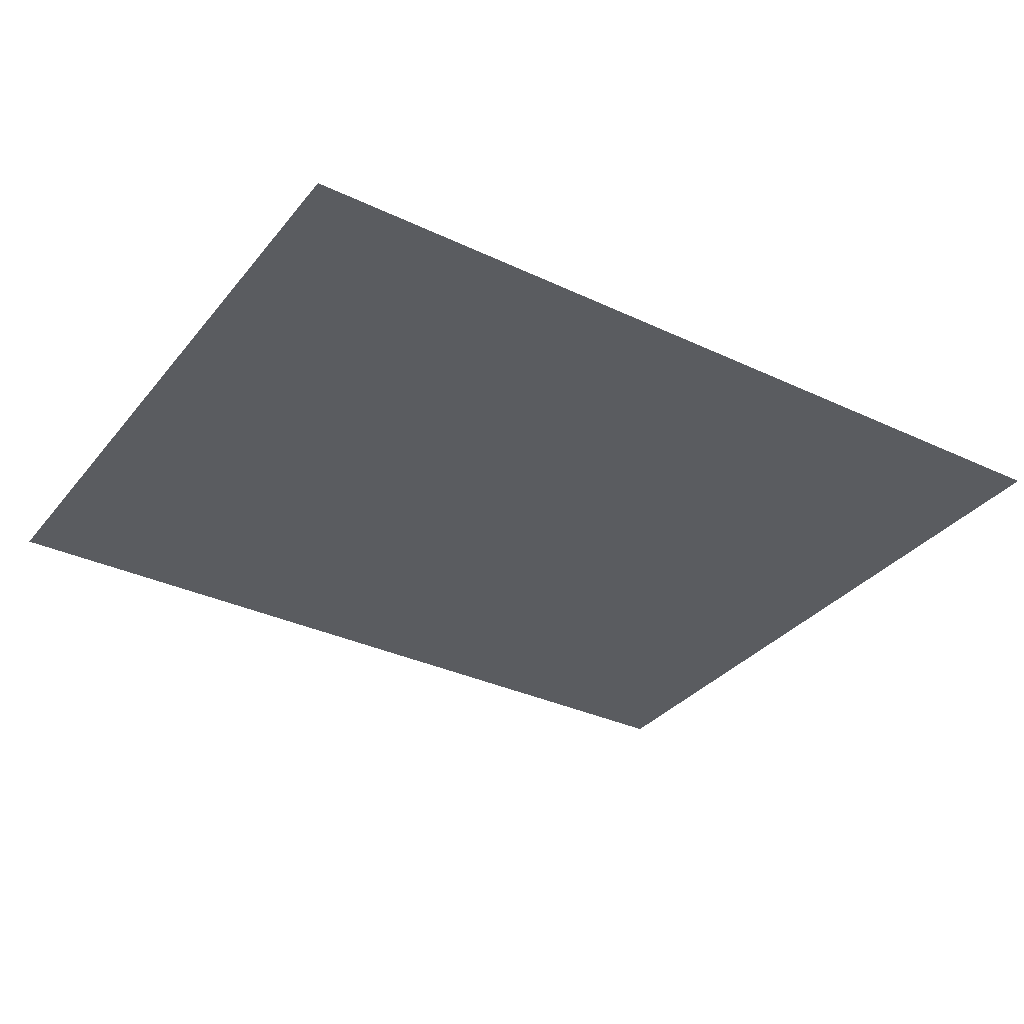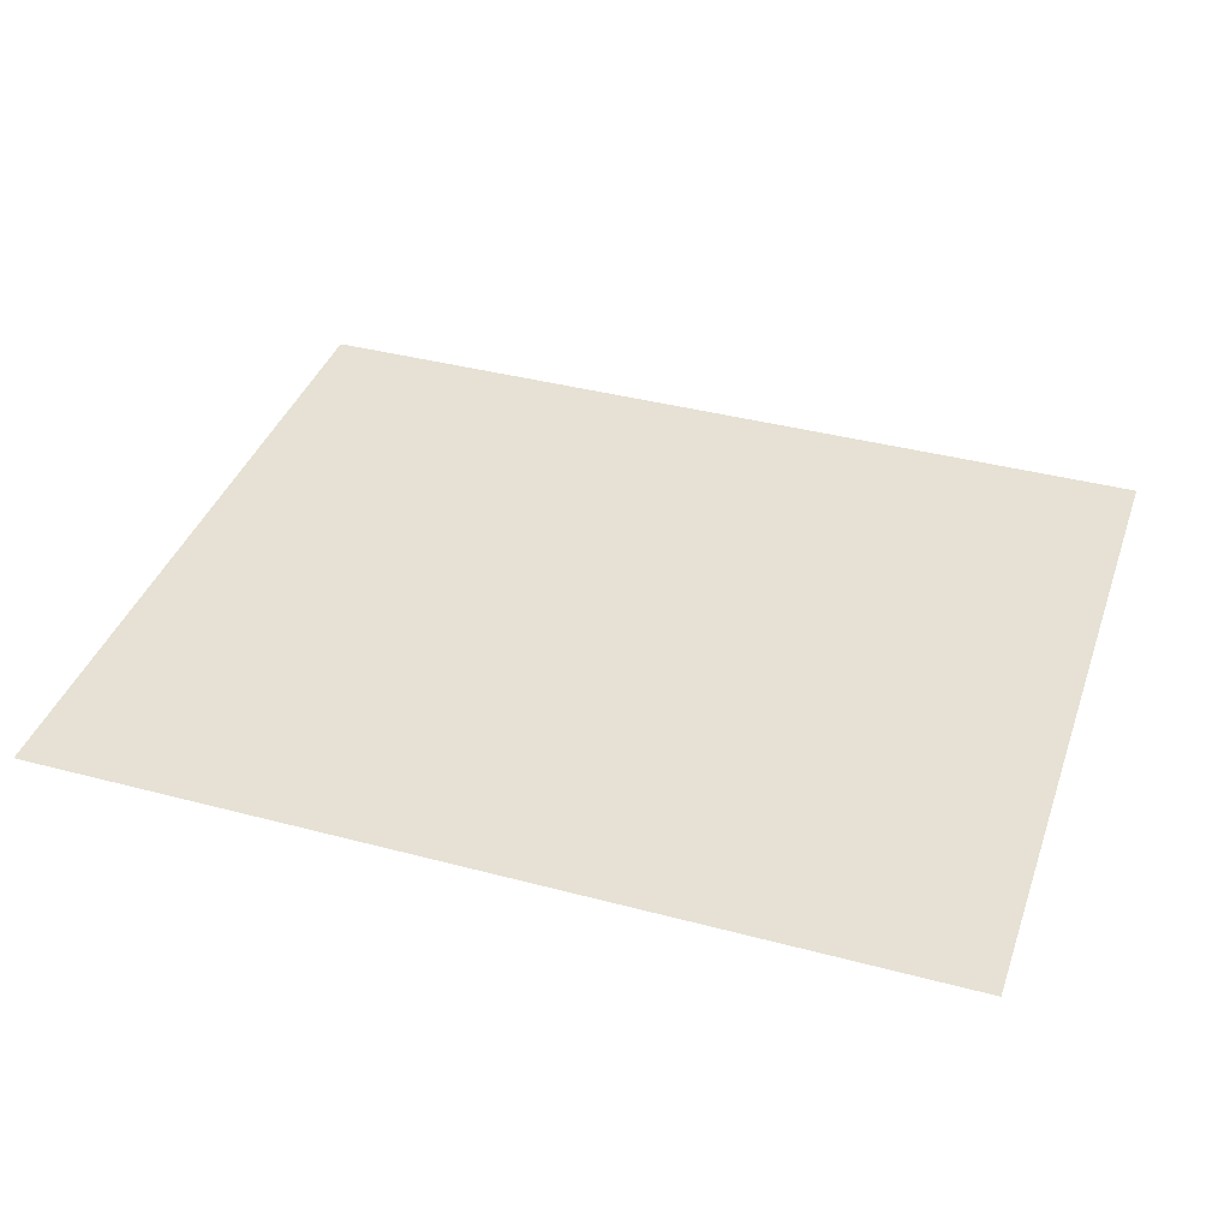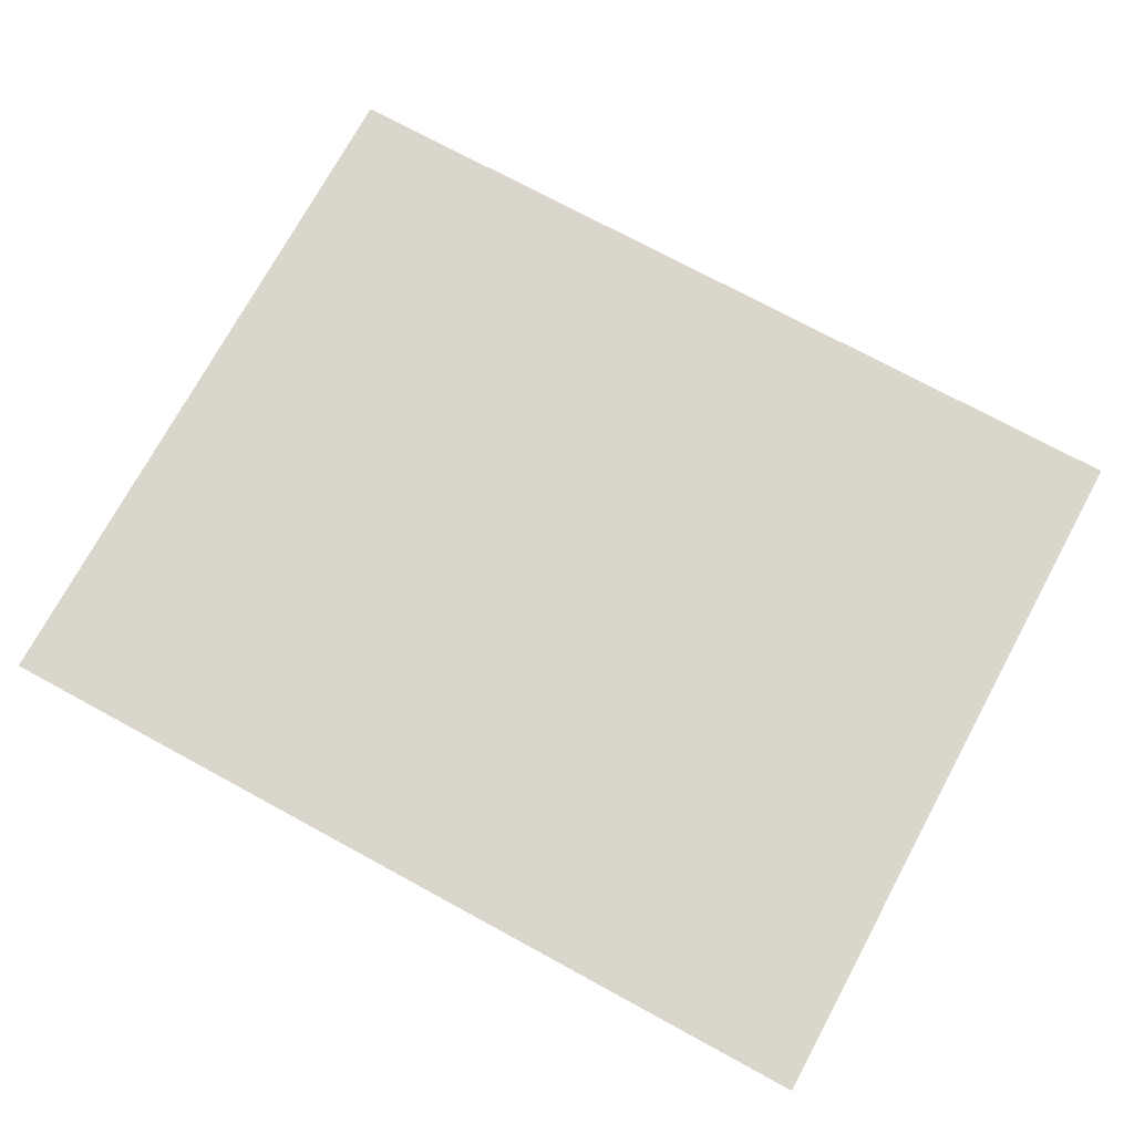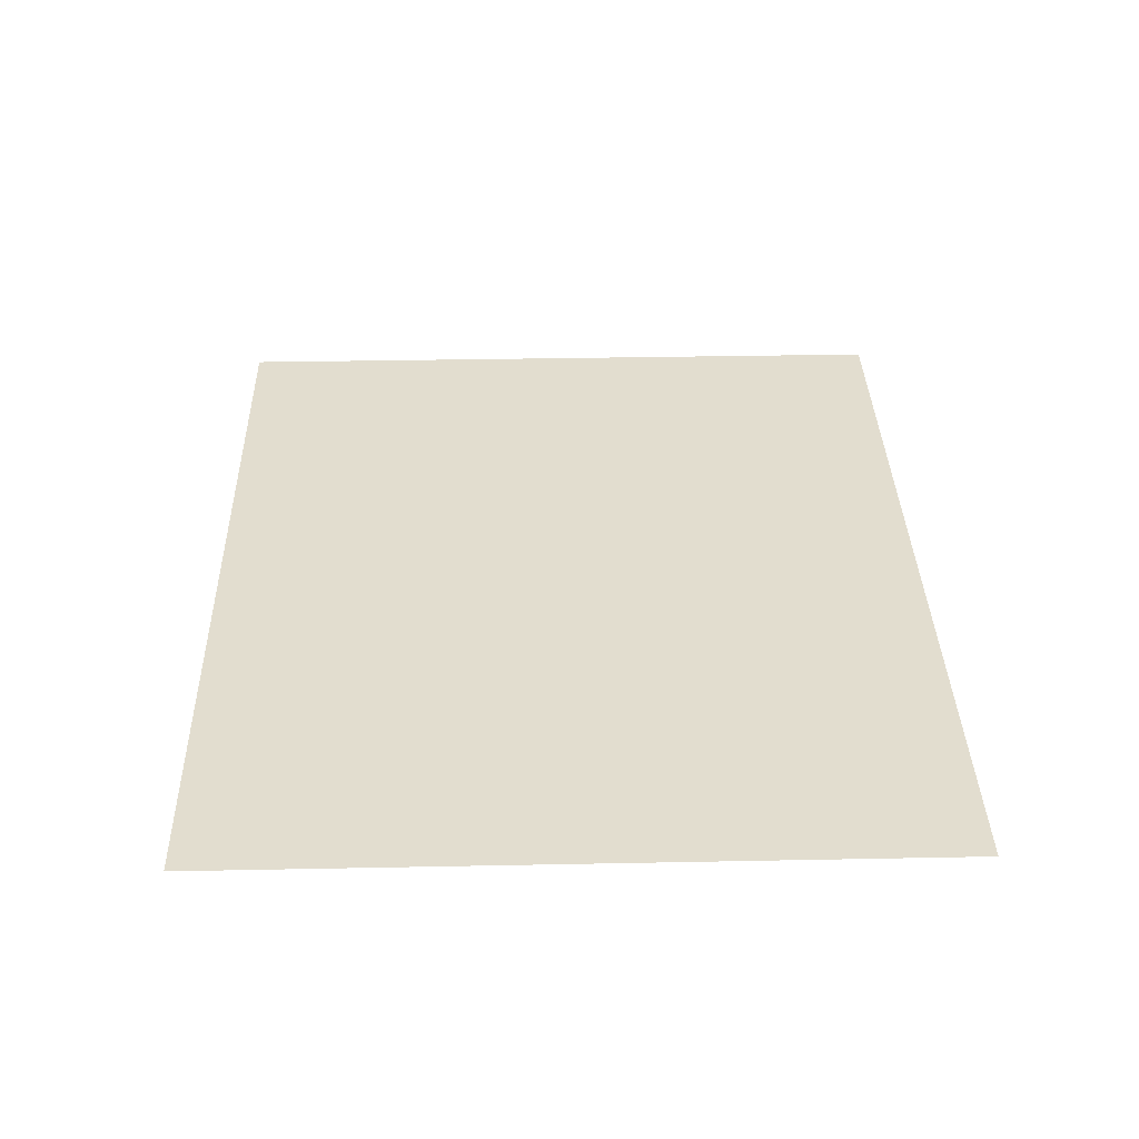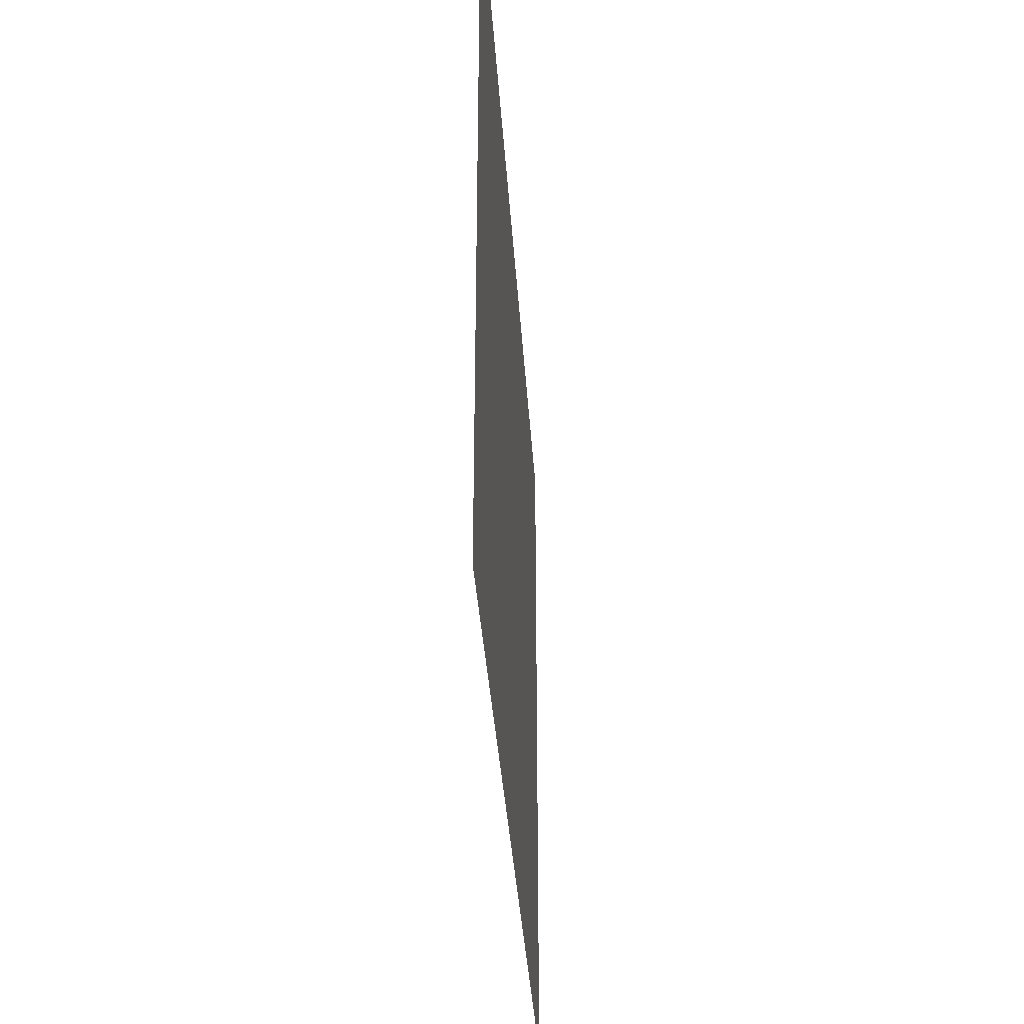
<metadata>
{"format":"obj","ext":"obj","renderer":"f3d","projection":"perspective","resolution":1024,"background":"white","views":[{"elev":-33.6,"azim":147.2,"up":"+Z"},{"elev":39.0,"azim":18.4,"up":"+Z"},{"elev":73.7,"azim":-151.5,"up":"+Z"},{"elev":35.0,"azim":-91.5,"up":"+Z"},{"elev":-35.4,"azim":93.6,"up":"+Y"}]}
</metadata>
<code>
g Spline_Mesh_2
v 1.301 0.6923 0
v 1.379 0.6923 0
v 1.457 0.6923 0
v 1.535 0.6923 0
v 1.613 0.6923 0
v 1.691 0.6923 0
v 1.769 0.6923 0
v 1.847 0.6923 0
v 1.925 0.6923 0
v 1.301 0.7558 0
v 1.379 0.7558 0
v 1.457 0.7558 0
v 1.535 0.7558 0
v 1.613 0.7558 0
v 1.691 0.7558 0
v 1.769 0.7558 0
v 1.847 0.7558 0
v 1.925 0.7558 0
v 1.301 0.8192 0
v 1.379 0.8192 0
v 1.457 0.8192 0
v 1.535 0.8192 0
v 1.613 0.8192 0
v 1.691 0.8192 0
v 1.769 0.8192 0
v 1.847 0.8192 0
v 1.925 0.8192 0
v 1.301 0.8827 0
v 1.379 0.8827 0
v 1.457 0.8827 0
v 1.535 0.8827 0
v 1.613 0.8827 0
v 1.691 0.8827 0
v 1.769 0.8827 0
v 1.847 0.8827 0
v 1.925 0.8827 0
v 1.301 0.9462 0
v 1.379 0.9462 0
v 1.457 0.9462 0
v 1.535 0.9462 0
v 1.613 0.9462 0
v 1.691 0.9462 0
v 1.769 0.9462 0
v 1.847 0.9462 0
v 1.925 0.9462 0
v 1.301 1.01 0
v 1.379 1.01 0
v 1.457 1.01 0
v 1.535 1.01 0
v 1.613 1.01 0
v 1.691 1.01 0
v 1.769 1.01 0
v 1.847 1.01 0
v 1.925 1.01 0
v 1.301 1.073 0
v 1.379 1.073 0
v 1.457 1.073 0
v 1.535 1.073 0
v 1.613 1.073 0
v 1.691 1.073 0
v 1.769 1.073 0
v 1.847 1.073 0
v 1.925 1.073 0
v 1.301 1.137 0
v 1.379 1.137 0
v 1.457 1.137 0
v 1.535 1.137 0
v 1.613 1.137 0
v 1.691 1.137 0
v 1.769 1.137 0
v 1.847 1.137 0
v 1.925 1.137 0
v 1.301 1.2 0
v 1.379 1.2 0
v 1.457 1.2 0
v 1.535 1.2 0
v 1.613 1.2 0
v 1.691 1.2 0
v 1.769 1.2 0
v 1.847 1.2 0
v 1.925 1.2 0
f 1 2 11
f 1 11 10
f 10 11 20
f 10 20 19
f 19 20 29
f 19 29 28
f 28 29 38
f 28 38 37
f 37 38 47
f 37 47 46
f 46 47 56
f 46 56 55
f 55 56 65
f 55 65 64
f 64 65 74
f 64 74 73
f 2 3 12
f 2 12 11
f 11 12 21
f 11 21 20
f 20 21 30
f 20 30 29
f 29 30 39
f 29 39 38
f 38 39 48
f 38 48 47
f 47 48 57
f 47 57 56
f 56 57 66
f 56 66 65
f 65 66 75
f 65 75 74
f 3 4 13
f 3 13 12
f 12 13 22
f 12 22 21
f 21 22 31
f 21 31 30
f 30 31 40
f 30 40 39
f 39 40 49
f 39 49 48
f 48 49 58
f 48 58 57
f 57 58 67
f 57 67 66
f 66 67 76
f 66 76 75
f 4 5 14
f 4 14 13
f 13 14 23
f 13 23 22
f 22 23 32
f 22 32 31
f 31 32 41
f 31 41 40
f 40 41 50
f 40 50 49
f 49 50 59
f 49 59 58
f 58 59 68
f 58 68 67
f 67 68 77
f 67 77 76
f 5 6 15
f 5 15 14
f 14 15 24
f 14 24 23
f 23 24 33
f 23 33 32
f 32 33 42
f 32 42 41
f 41 42 51
f 41 51 50
f 50 51 60
f 50 60 59
f 59 60 69
f 59 69 68
f 68 69 78
f 68 78 77
f 6 7 16
f 6 16 15
f 15 16 25
f 15 25 24
f 24 25 34
f 24 34 33
f 33 34 43
f 33 43 42
f 42 43 52
f 42 52 51
f 51 52 61
f 51 61 60
f 60 61 70
f 60 70 69
f 69 70 79
f 69 79 78
f 7 8 17
f 7 17 16
f 16 17 26
f 16 26 25
f 25 26 35
f 25 35 34
f 34 35 44
f 34 44 43
f 43 44 53
f 43 53 52
f 52 53 62
f 52 62 61
f 61 62 71
f 61 71 70
f 70 71 80
f 70 80 79
f 8 9 18
f 8 18 17
f 17 18 27
f 17 27 26
f 26 27 36
f 26 36 35
f 35 36 45
f 35 45 44
f 44 45 54
f 44 54 53
f 53 54 63
f 53 63 62
f 62 63 72
f 62 72 71
f 71 72 81
f 71 81 80

</code>
